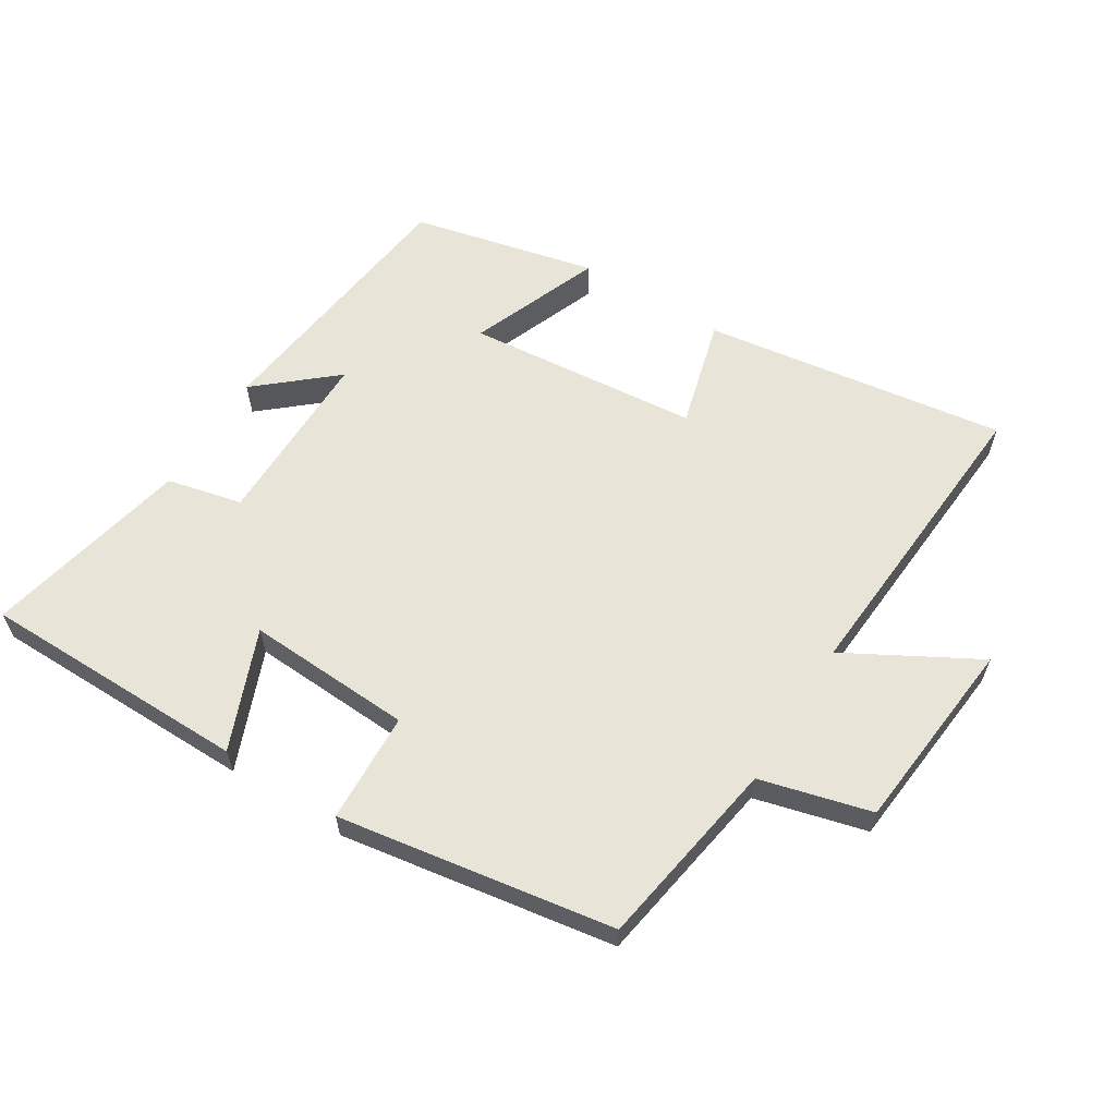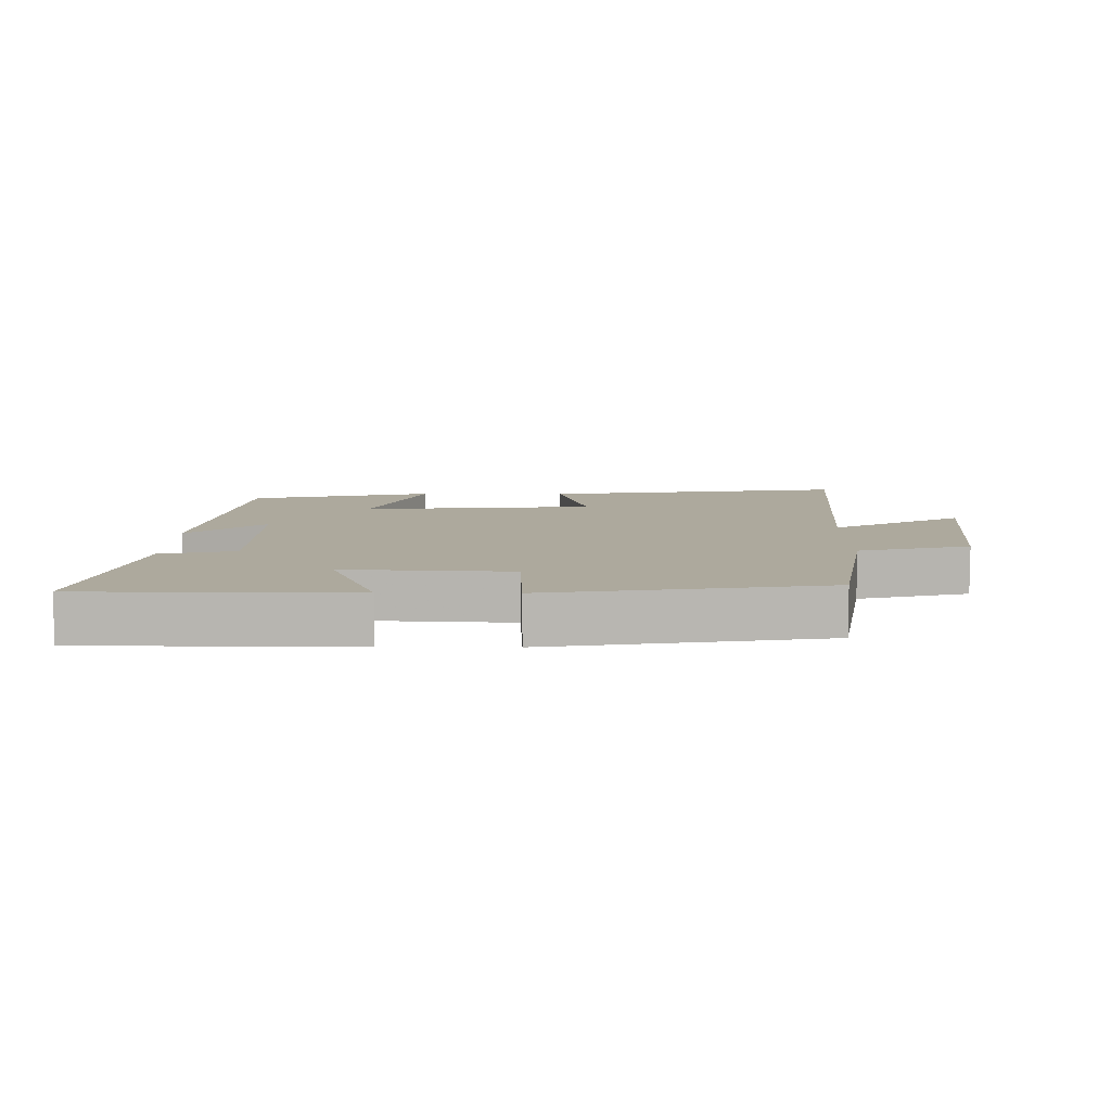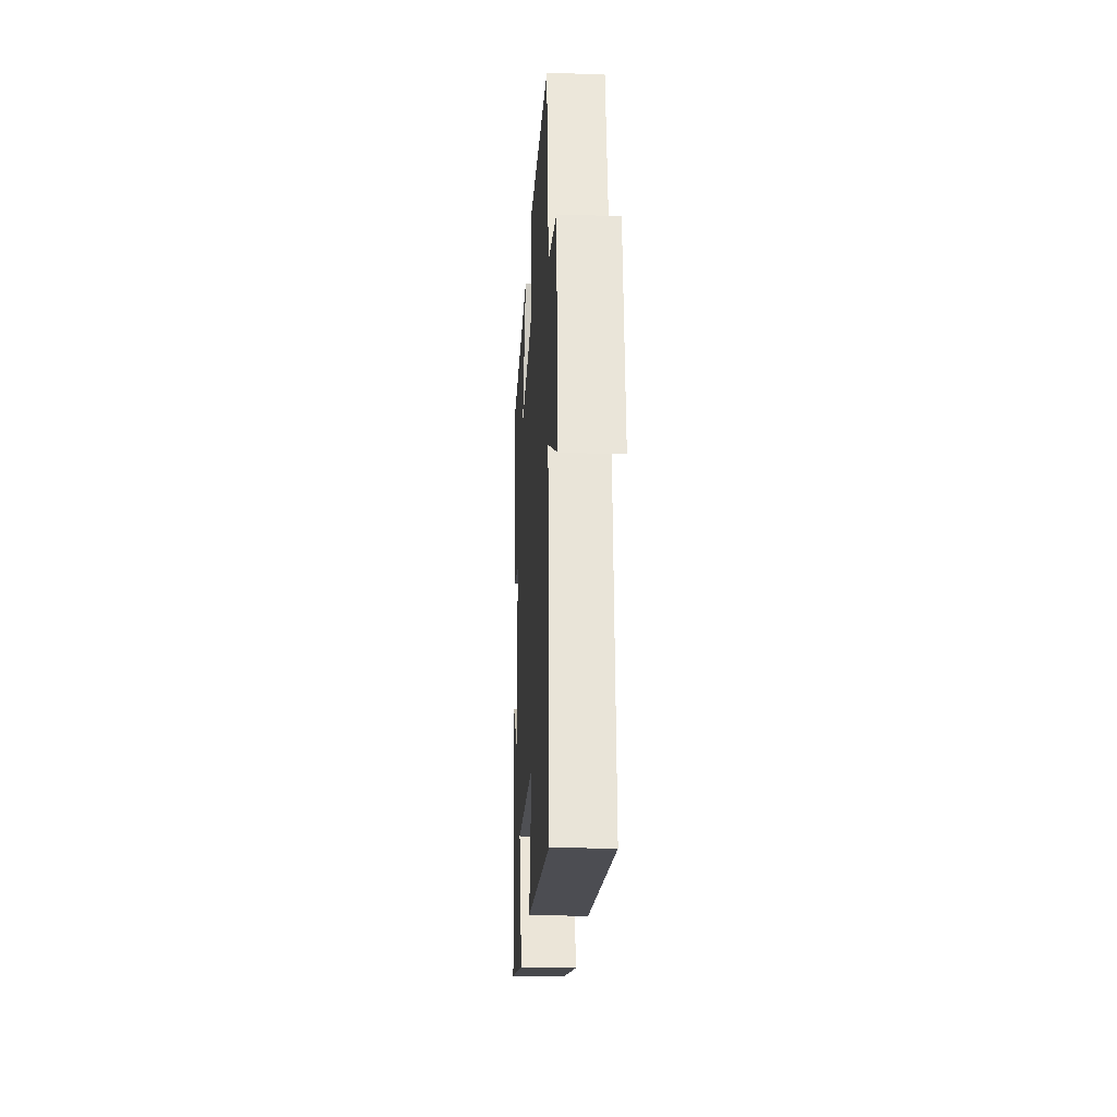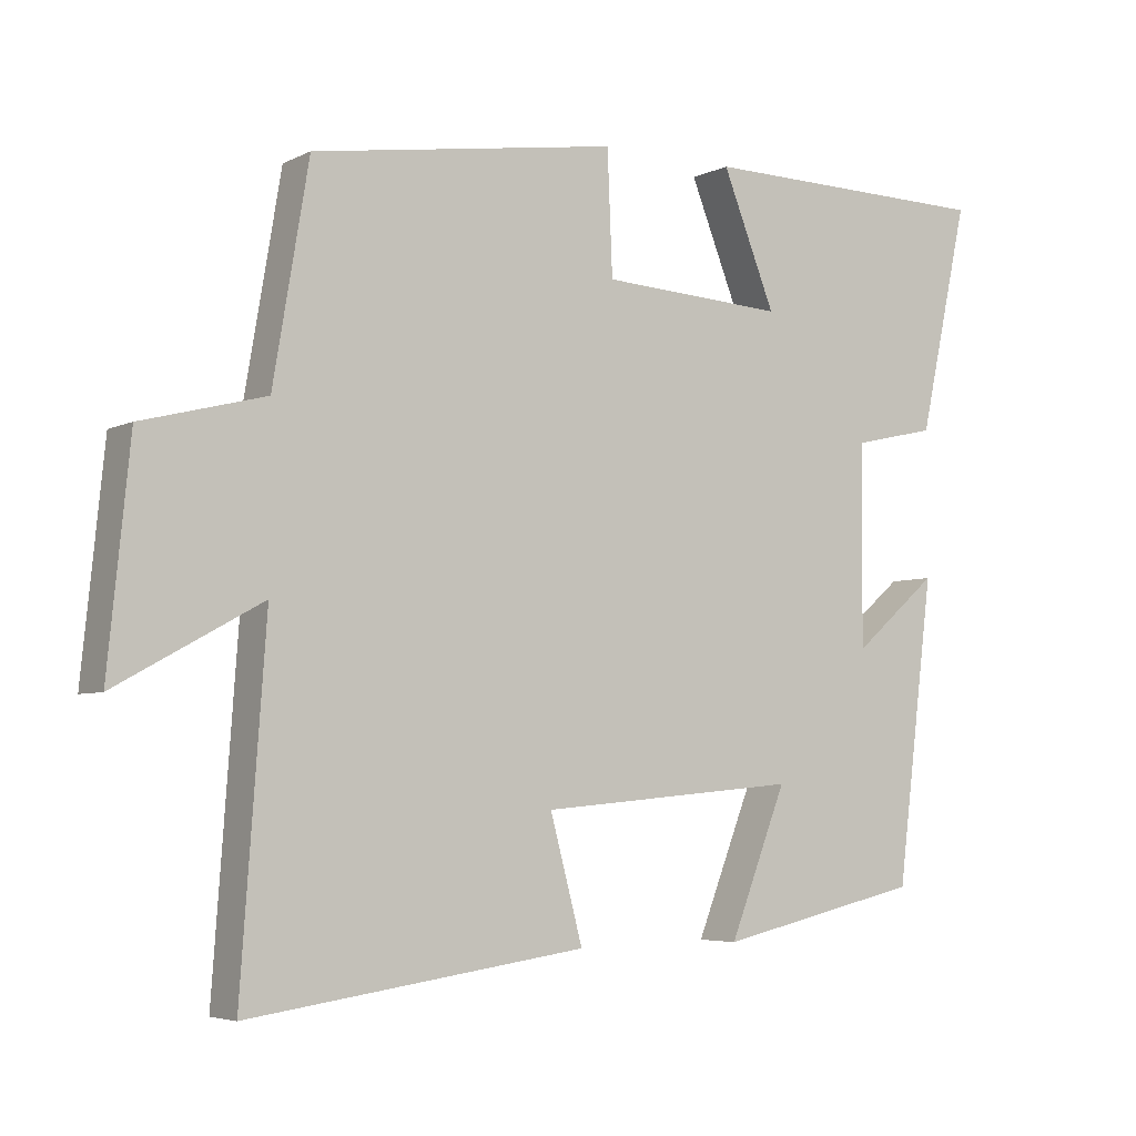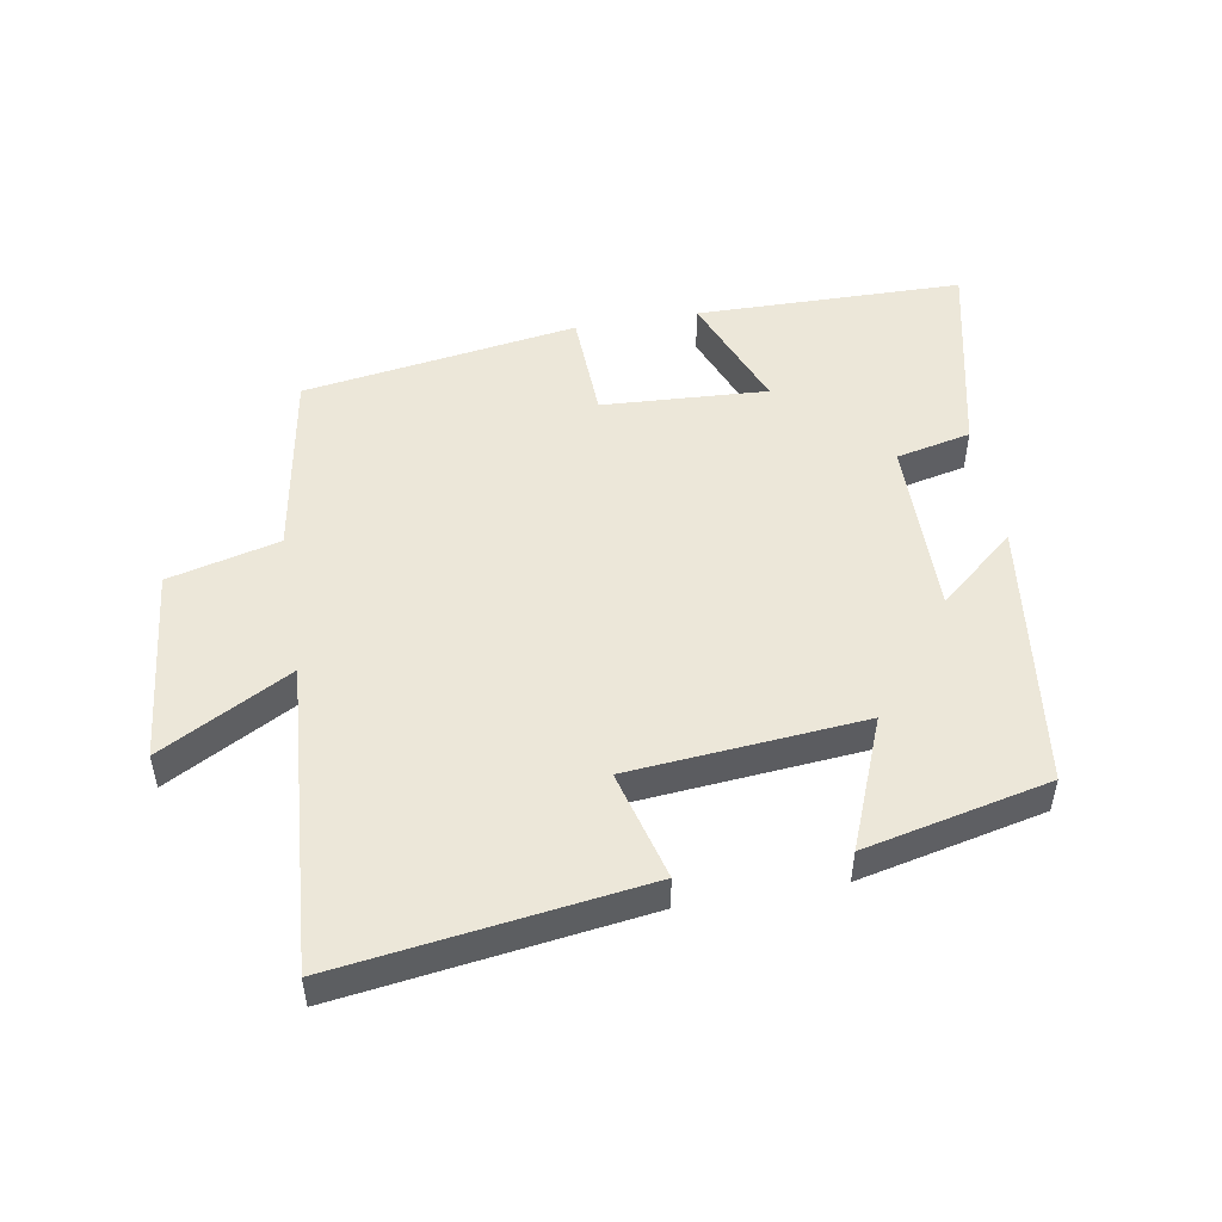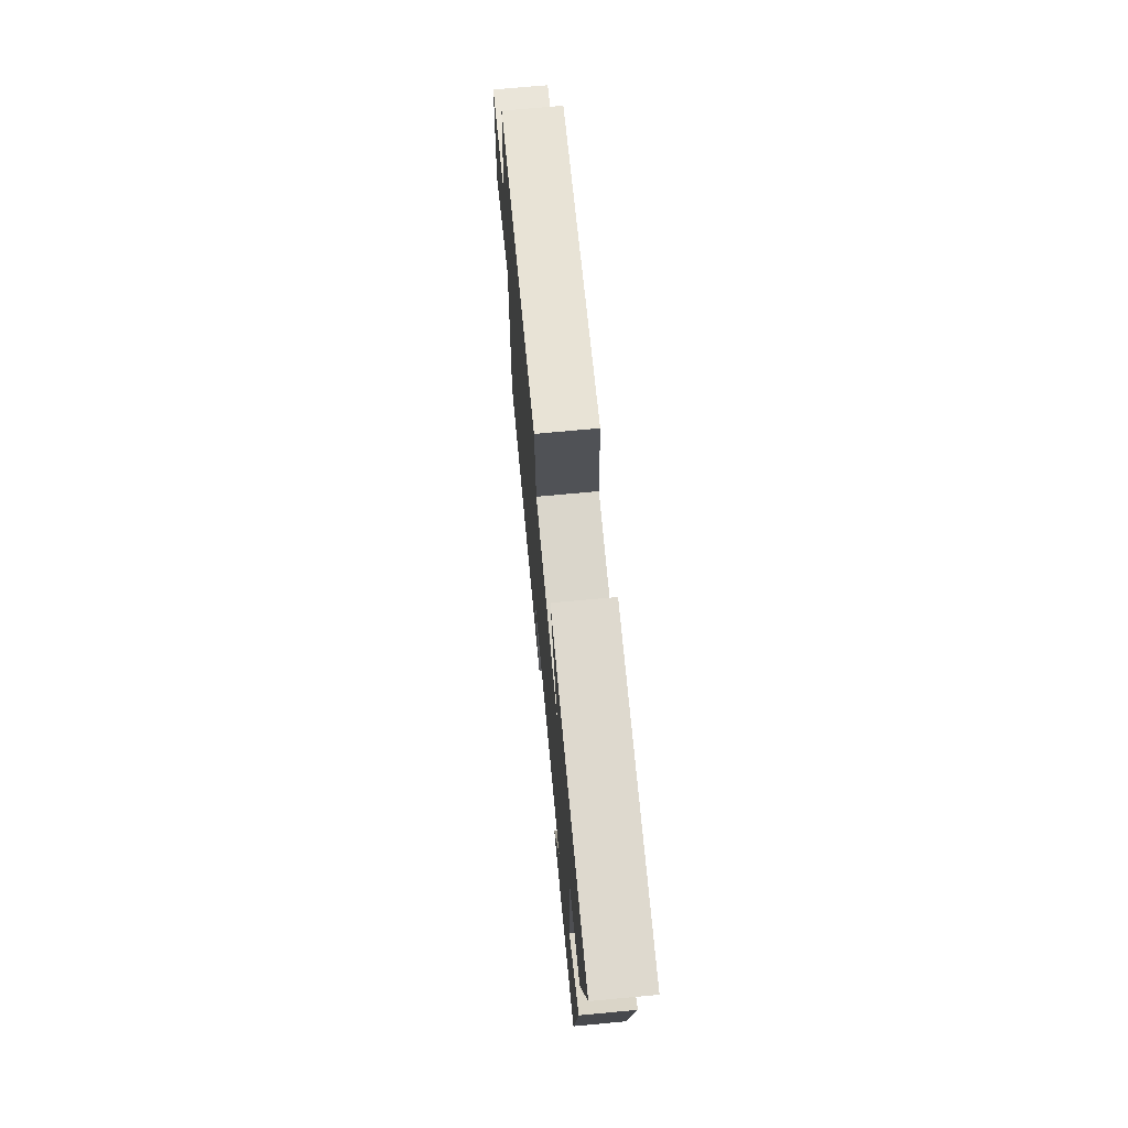
<metadata>
{"format":"obj","ext":"obj","renderer":"f3d","projection":"perspective","resolution":1024,"background":"white","views":[{"elev":60.6,"azim":31.7,"up":"+Y"},{"elev":8.9,"azim":0.6,"up":"+Y"},{"elev":-24.3,"azim":86.9,"up":"+Z"},{"elev":-5.0,"azim":146.0,"up":"+Z"},{"elev":50.1,"azim":170.3,"up":"+Y"},{"elev":70.9,"azim":-95.3,"up":"+Z"}]}
</metadata>
<code>
v -0.569 0.07 0.495
v -0.159 0.07 0.5
v -0.232 0.07 0.317
v 0.022 0.07 0.331
v 0.029 0.07 0.5
v 0.451 0.07 0.434
v 0.5 0.07 0.142
v 0.67 0.07 0.098
v 0.7 0.07 -0.202
v 0.5 0.07 -0.092
v 0.534 0.07 -0.565
v 0.069 0.07 -0.5
v 0.114 0.07 -0.332
v -0.244 0.07 -0.3
v -0.165 0.07 -0.5
v -0.448 0.07 -0.436
v -0.5 0.07 -0.021
v -0.383 0.07 -0.121
v -0.385 0.07 0.155
v -0.5 0.07 0.181
v -0.569 0 0.495
v -0.159 0 0.5
v -0.232 0 0.317
v 0.022 0 0.331
v 0.029 0 0.5
v 0.451 0 0.434
v 0.5 0 0.142
v 0.67 0 0.098
v 0.7 0 -0.202
v 0.5 0 -0.092
v 0.534 0 -0.565
v 0.069 0 -0.5
v 0.114 0 -0.332
v -0.244 0 -0.3
v -0.165 0 -0.5
v -0.448 0 -0.436
v -0.5 0 -0.021
v -0.383 0 -0.121
v -0.385 0 0.155
v -0.5 0 0.181
f 1 2 3
f 20 1 3
f 19 20 3
f 18 19 3 4
f 16 17 18
f 15 16 18
f 14 15 18
f 13 14 18 4
f 10 11 12 13
f 5 6 7
f 4 5 7
f 13 4 7
f 10 13 7
f 7 8 9 10
f 23 22 21
f 23 21 40
f 23 40 39
f 24 23 39 38
f 38 37 36
f 38 36 35
f 38 35 34
f 24 38 34 33
f 33 32 31 30
f 27 26 25
f 27 25 24
f 27 24 33
f 27 33 30
f 30 29 28 27
f 1 21 22 2
f 2 22 23 3
f 3 23 24 4
f 4 24 25 5
f 5 25 26 6
f 6 26 27 7
f 7 27 28 8
f 8 28 29 9
f 9 29 30 10
f 10 30 31 11
f 11 31 32 12
f 12 32 33 13
f 13 33 34 14
f 14 34 35 15
f 15 35 36 16
f 16 36 37 17
f 17 37 38 18
f 18 38 39 19
f 19 39 40 20
f 20 40 21 1

</code>
